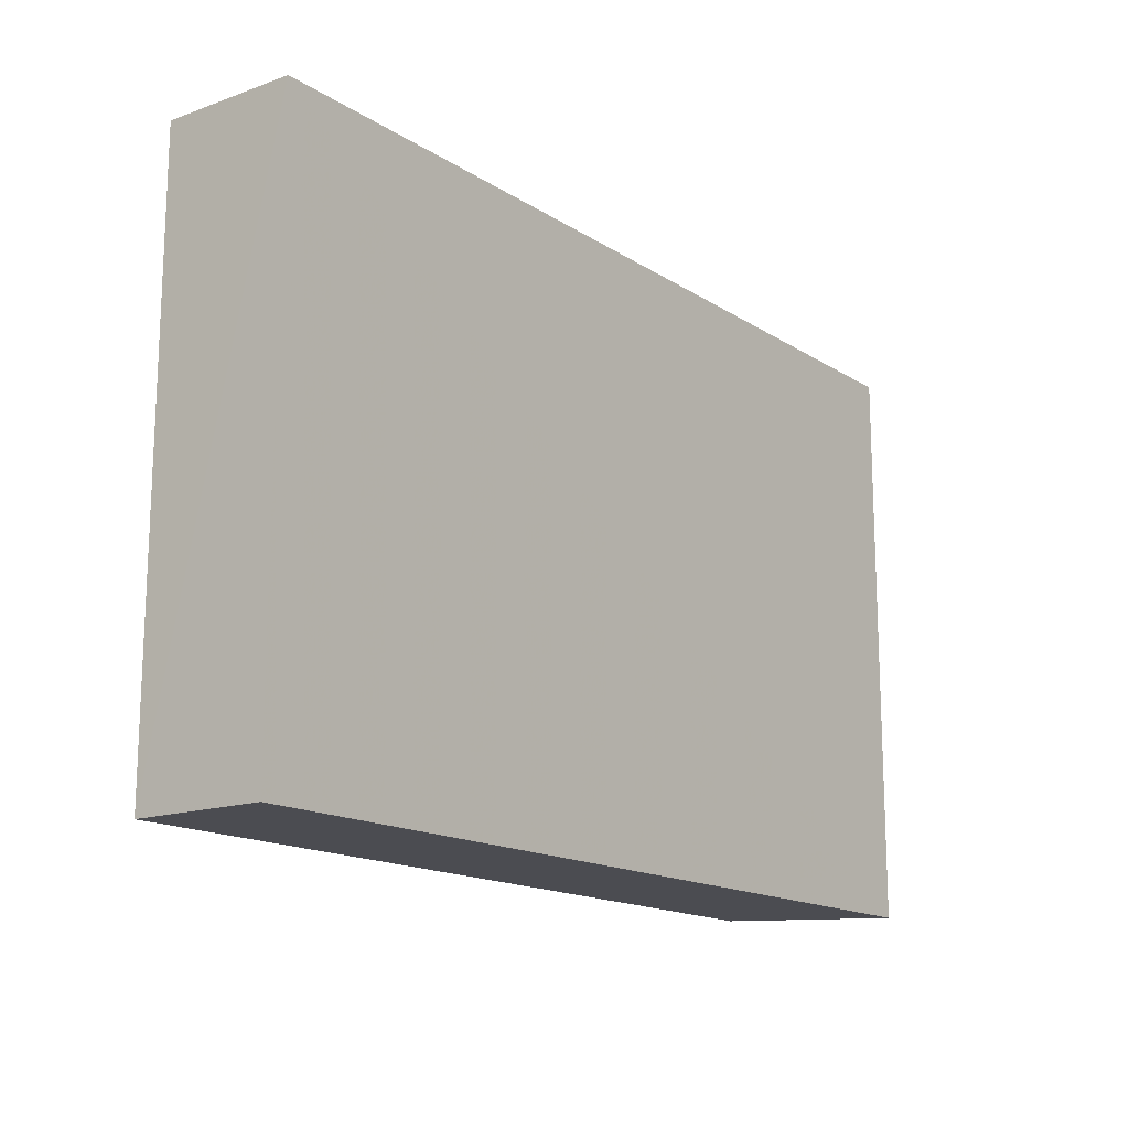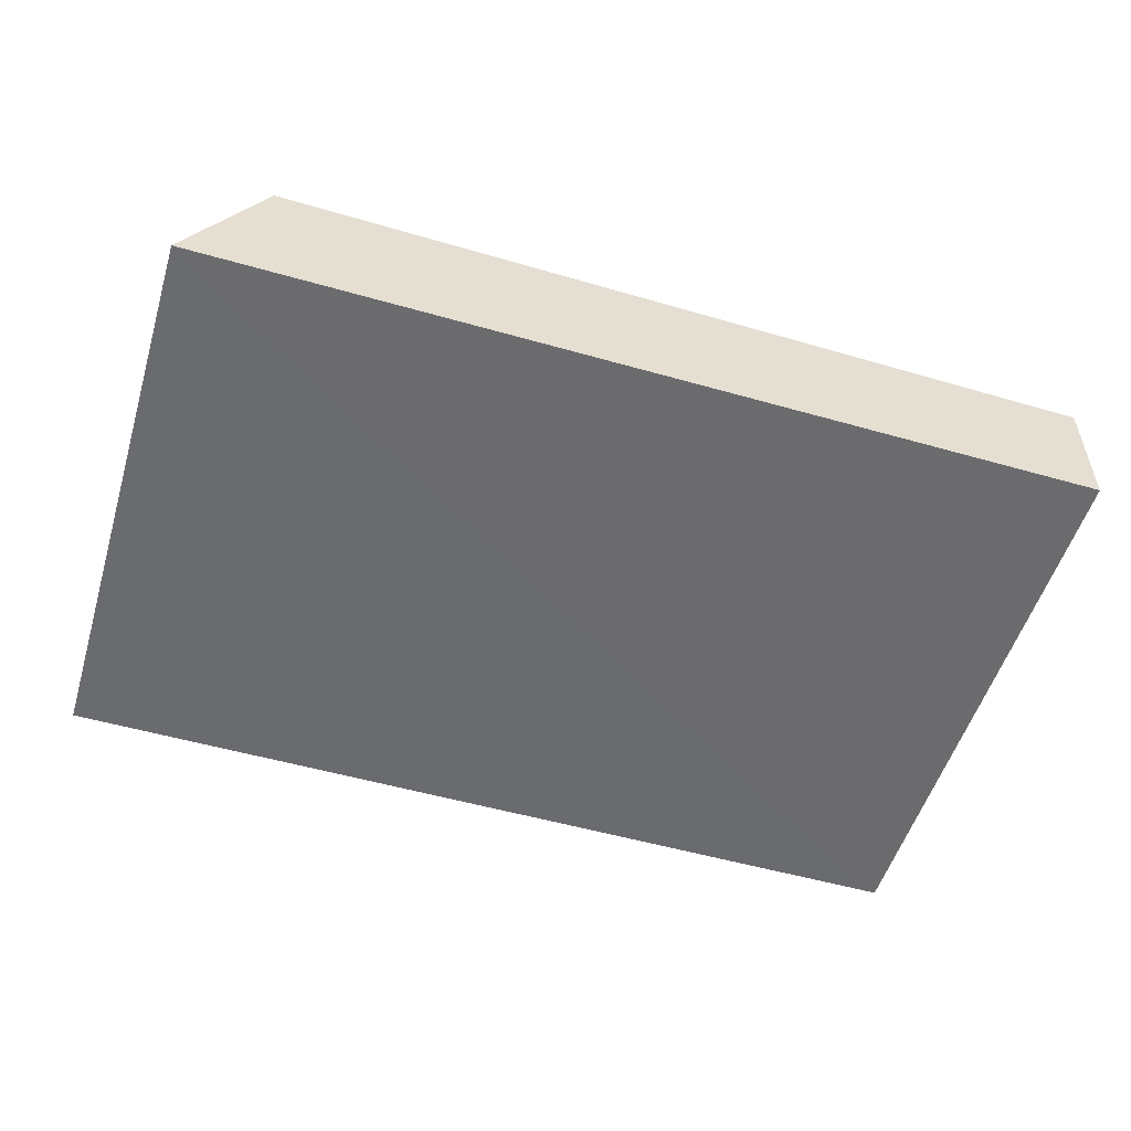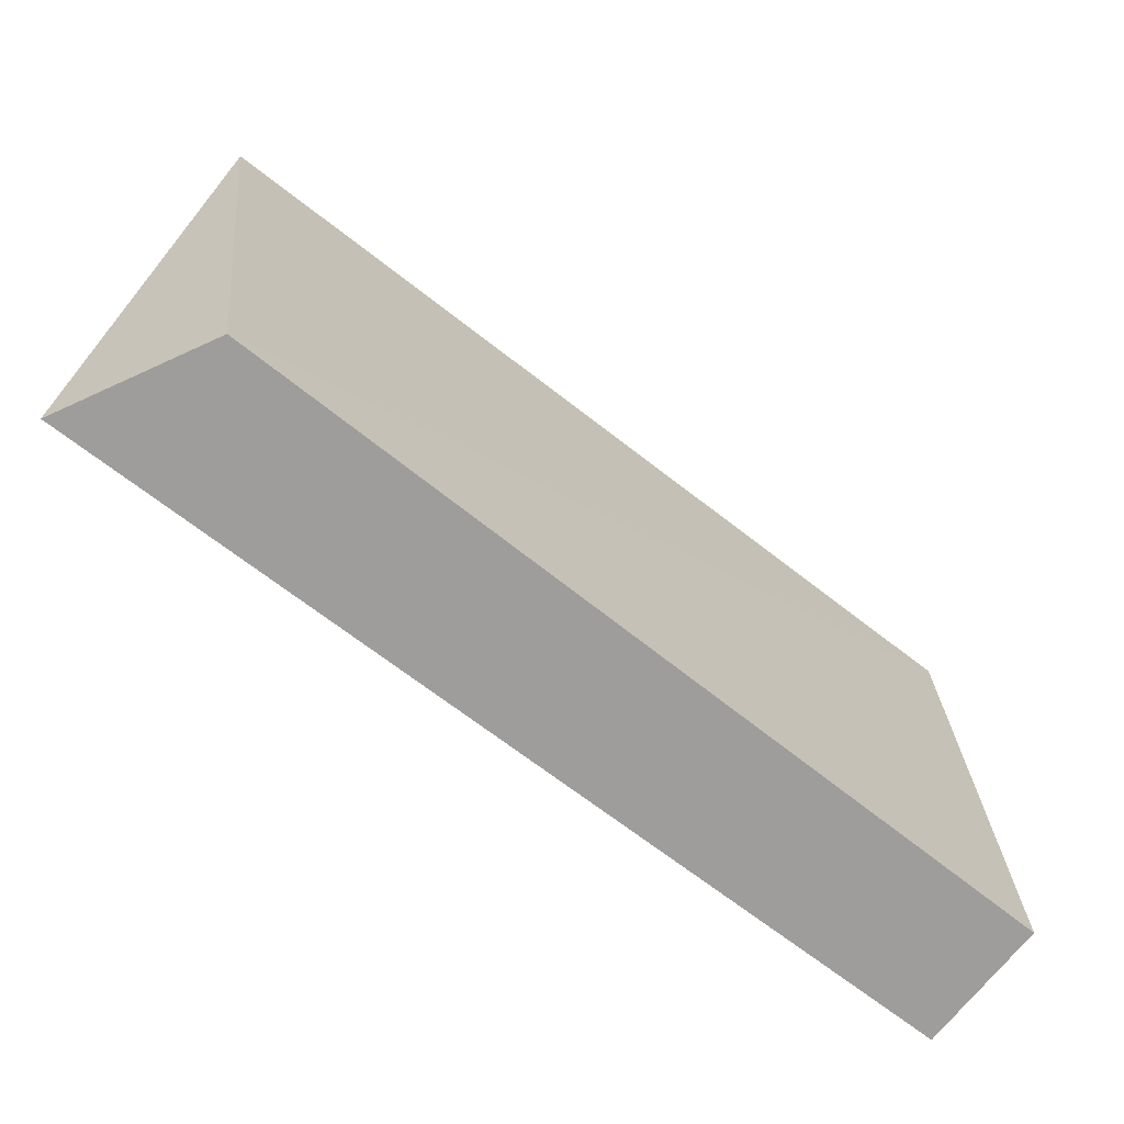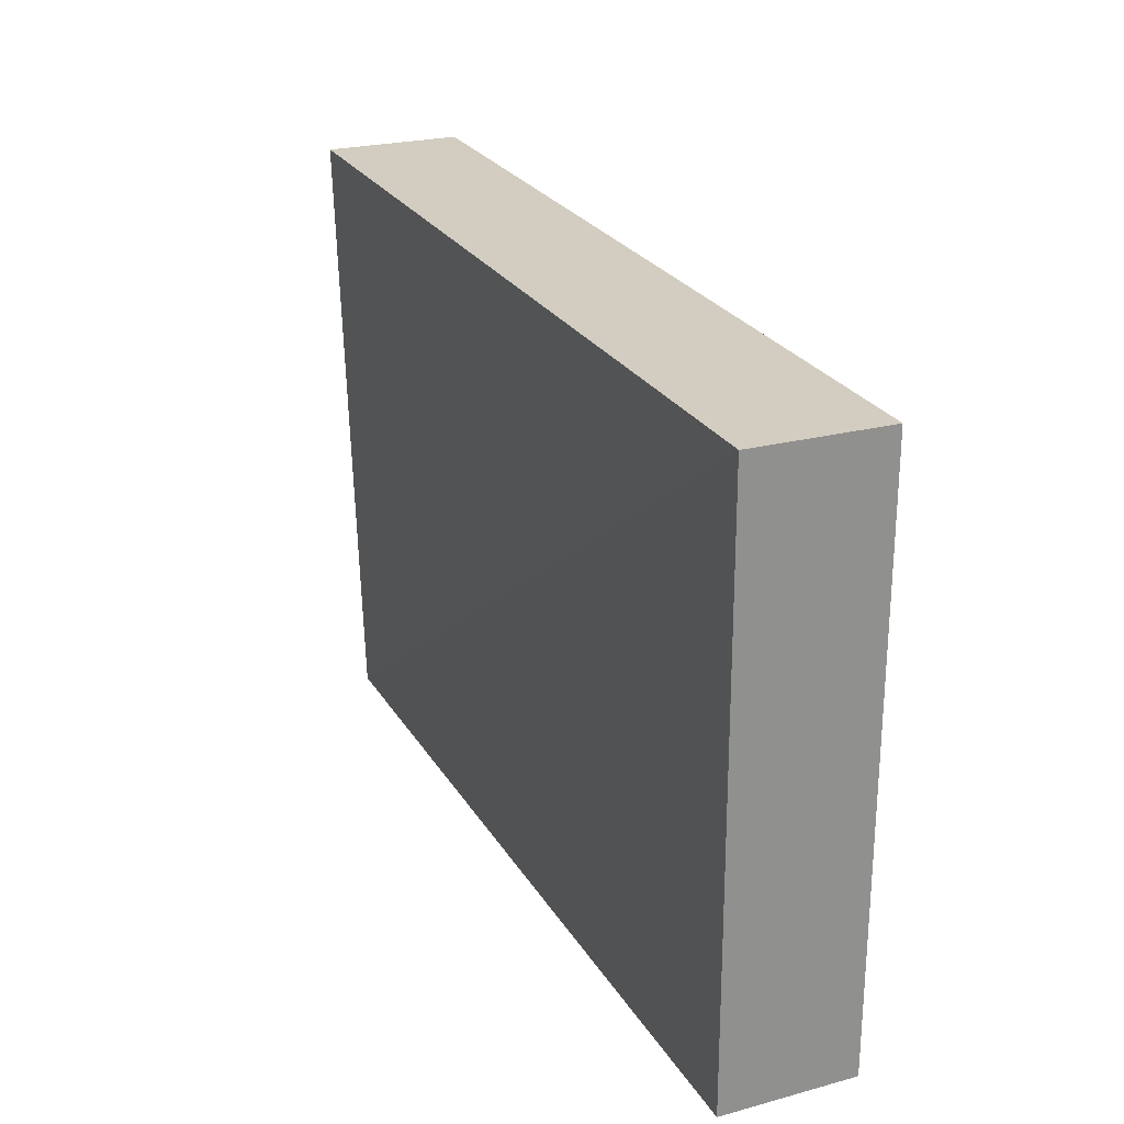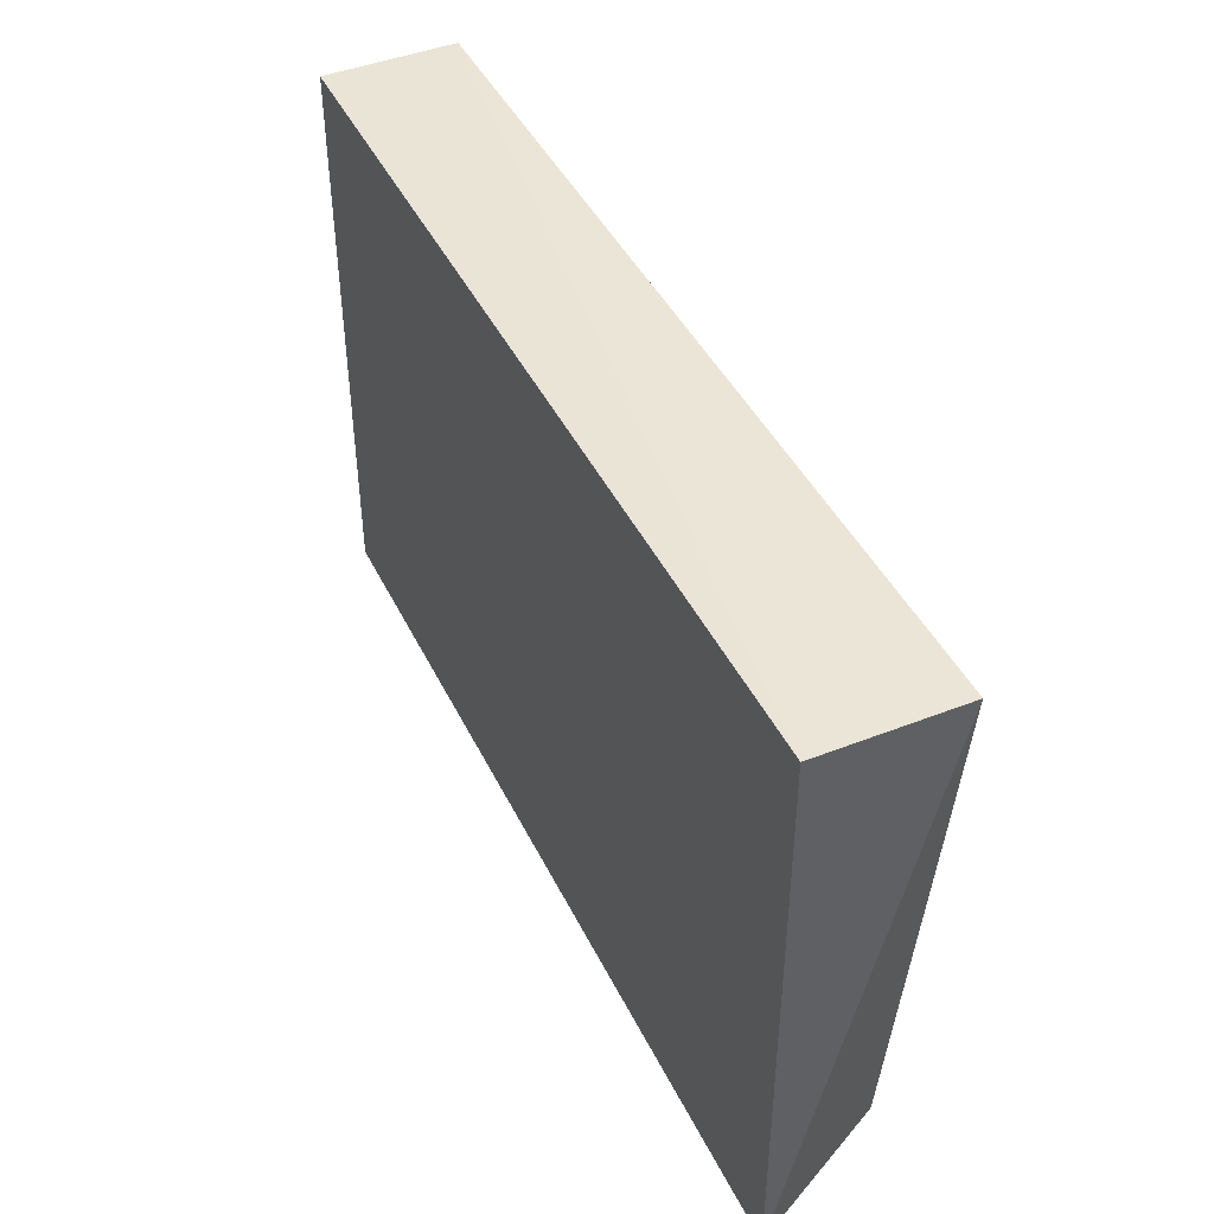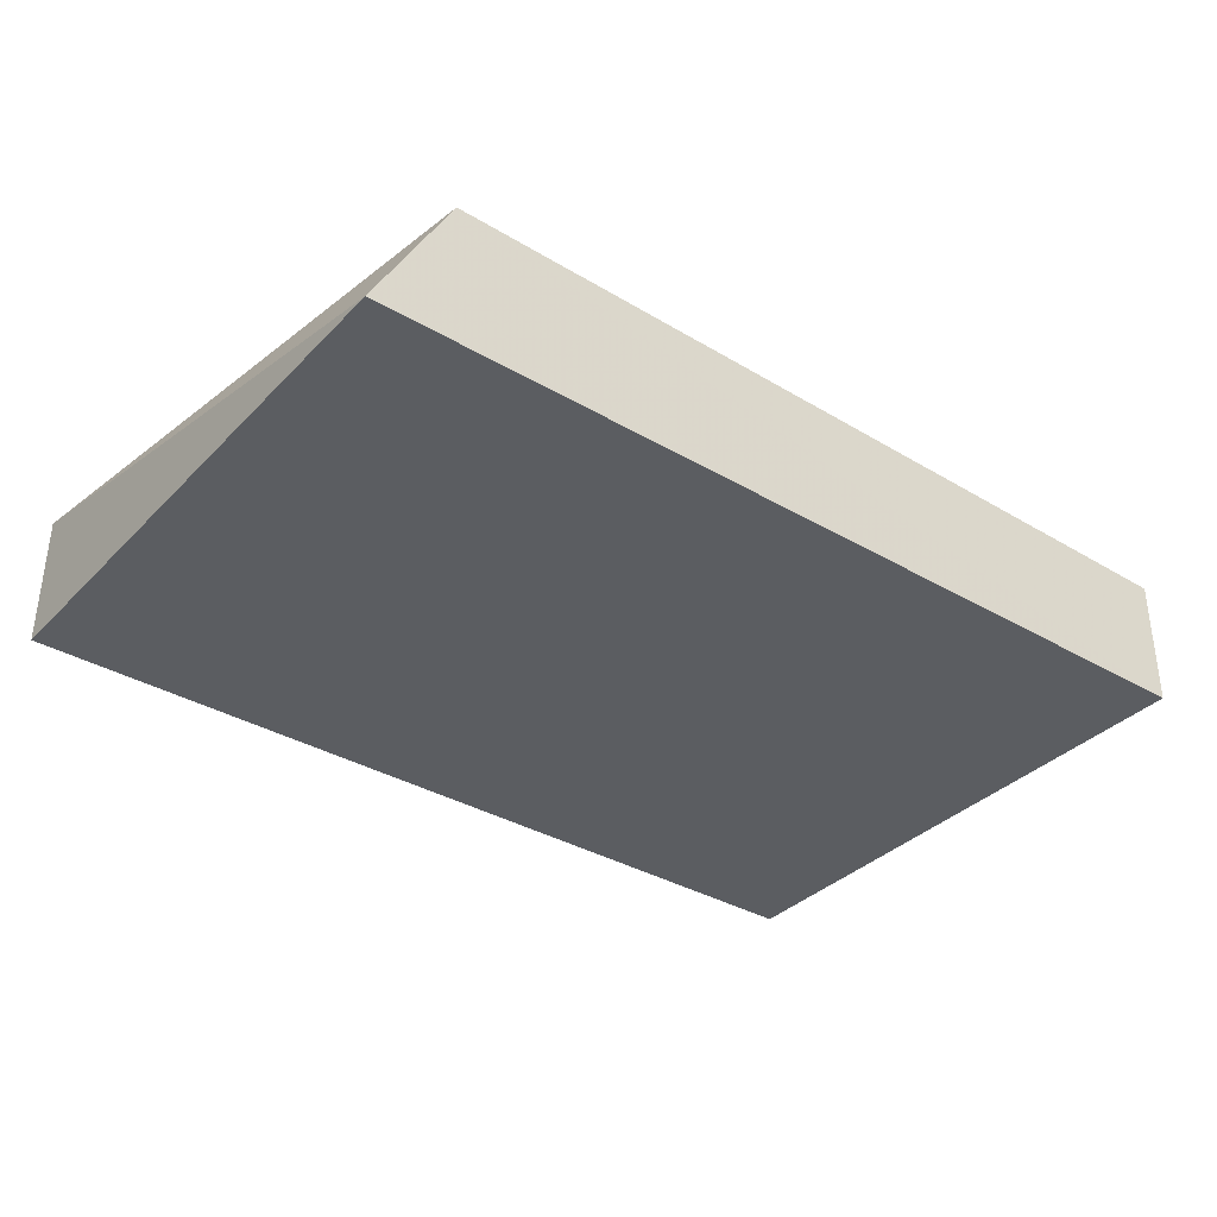
<metadata>
{"format":"obj","ext":"obj","renderer":"f3d","projection":"perspective","resolution":1024,"background":"white","views":[{"elev":-15.4,"azim":127.4,"up":"+Y"},{"elev":-53.4,"azim":-16.9,"up":"+Z"},{"elev":-70.5,"azim":-37.4,"up":"+Y"},{"elev":24.7,"azim":66.8,"up":"+Y"},{"elev":44.0,"azim":-114.7,"up":"+Y"},{"elev":-35.6,"azim":-37.6,"up":"+Z"}]}
</metadata>
<code>
v 0.08706 0.004779 0.01569
v 0.08722 -0.06145 0.01561
v 0.087 0.004729 0.0004515
v -0.01719 0.004735 0.0006096
v -0.0172 0.004744 0.01632
v -0.01718 -0.06143 0.0006557
v -0.008408 -0.06147 0.01713
v 0.08707 -0.06143 0.0005538
f 1 2 3
f 1 3 4
f 5 1 4
f 6 4 3
f 6 5 4
f 7 2 1
f 7 1 5
f 7 5 6
f 8 6 3
f 8 3 2
f 8 7 6
f 8 2 7

</code>
